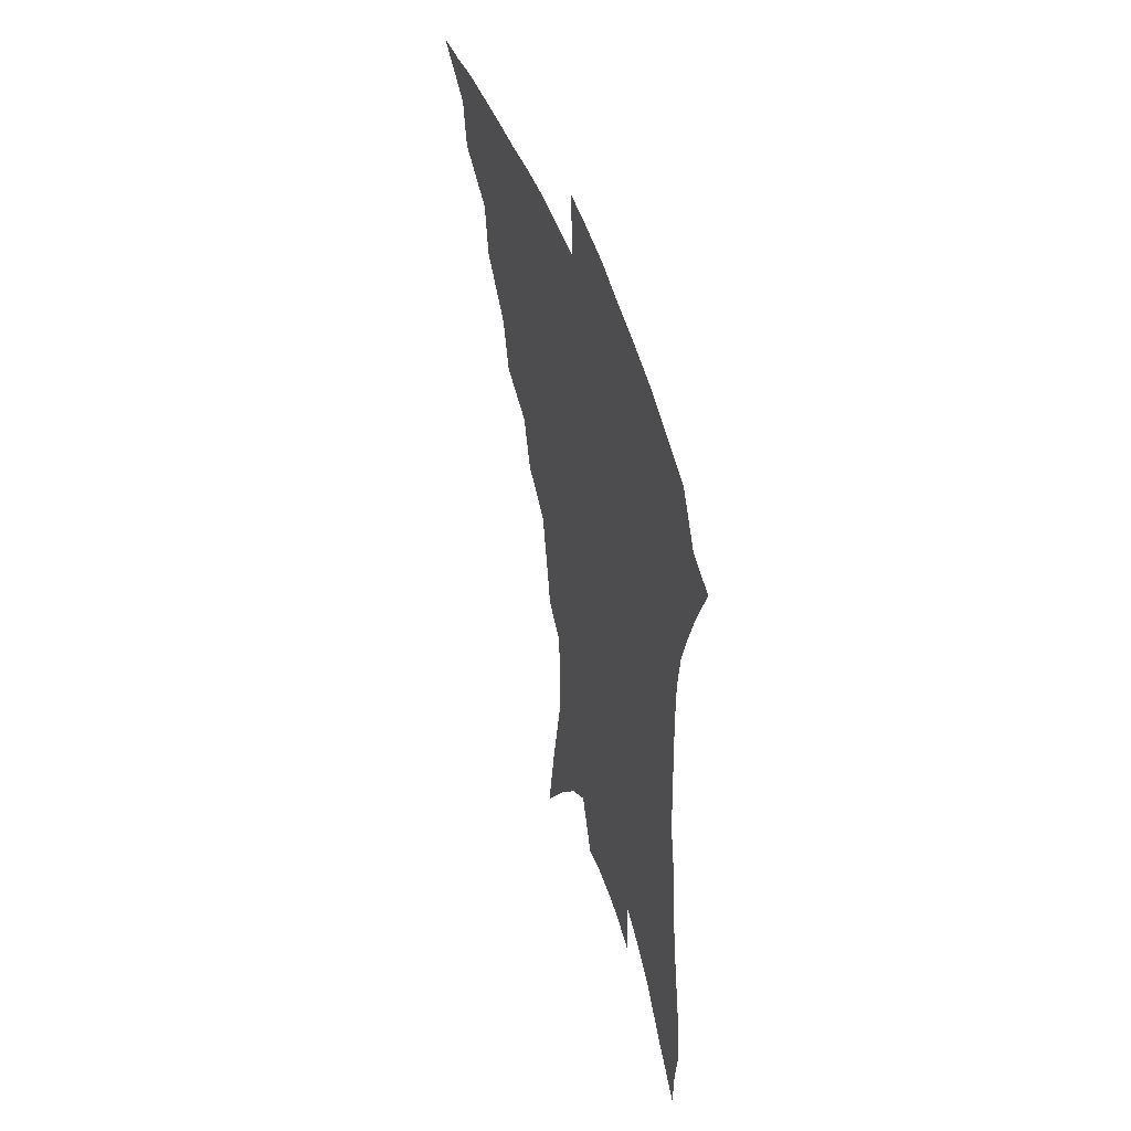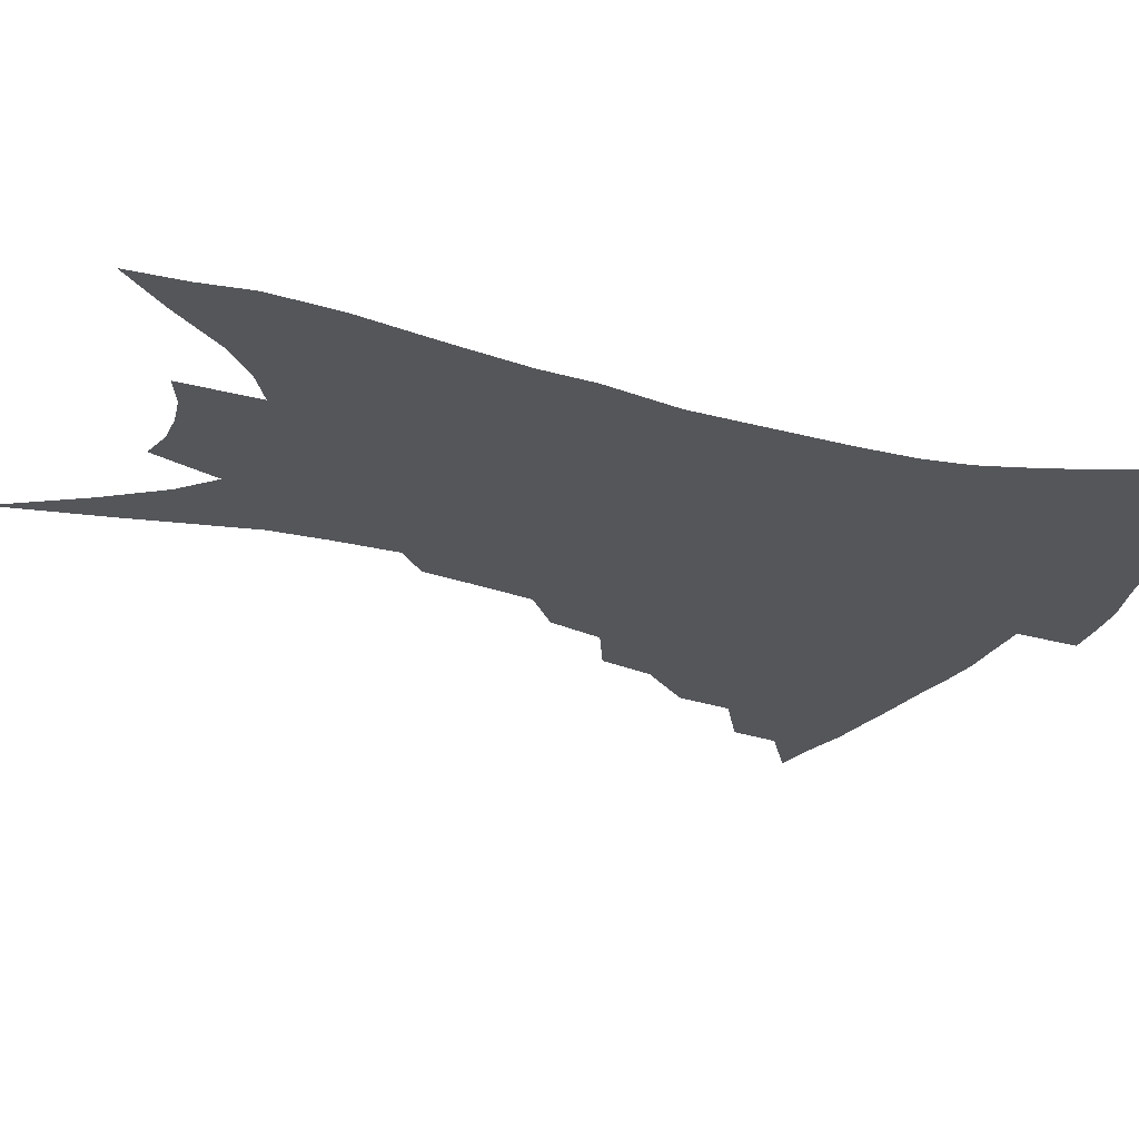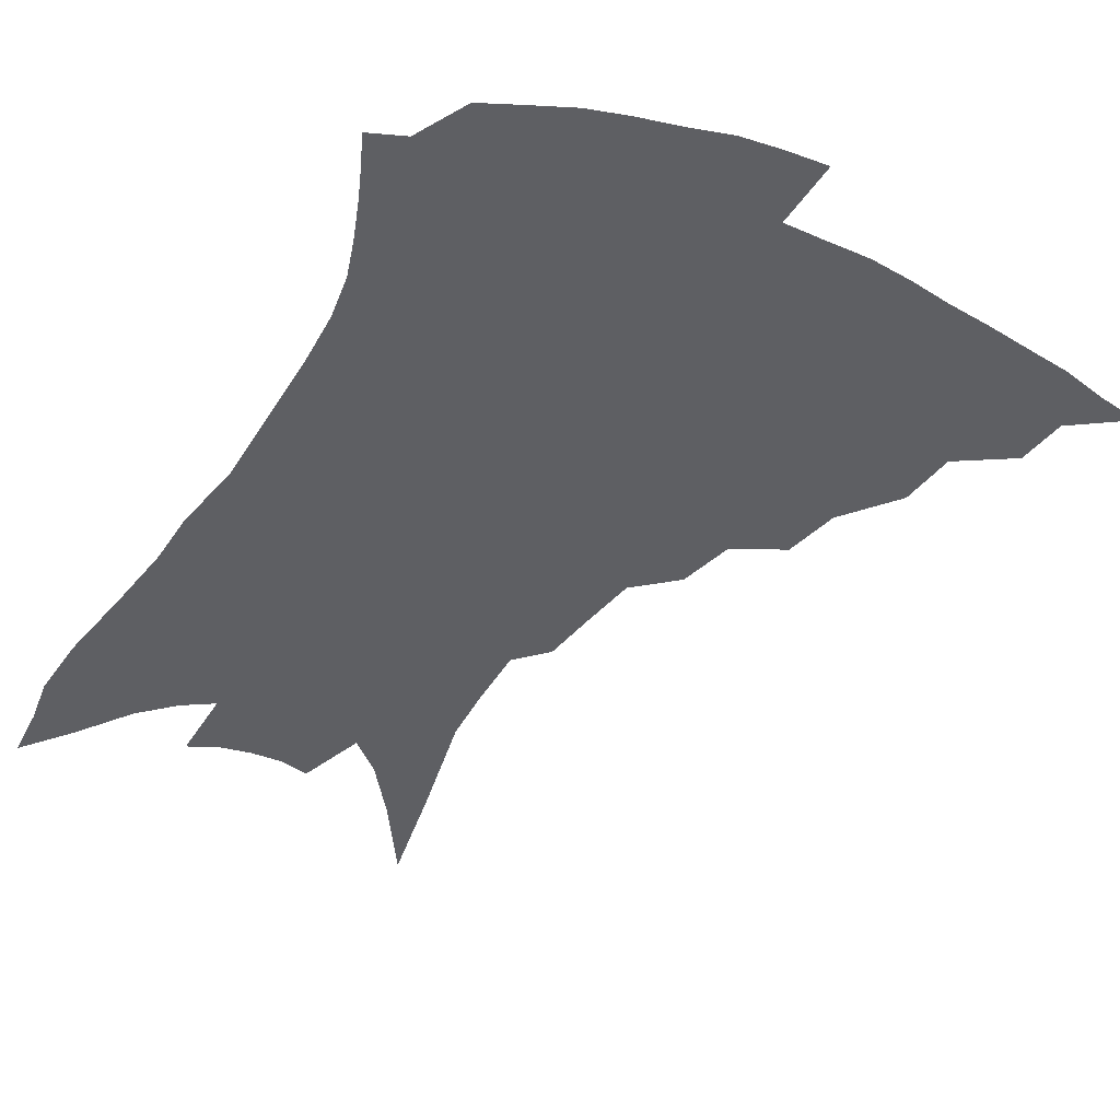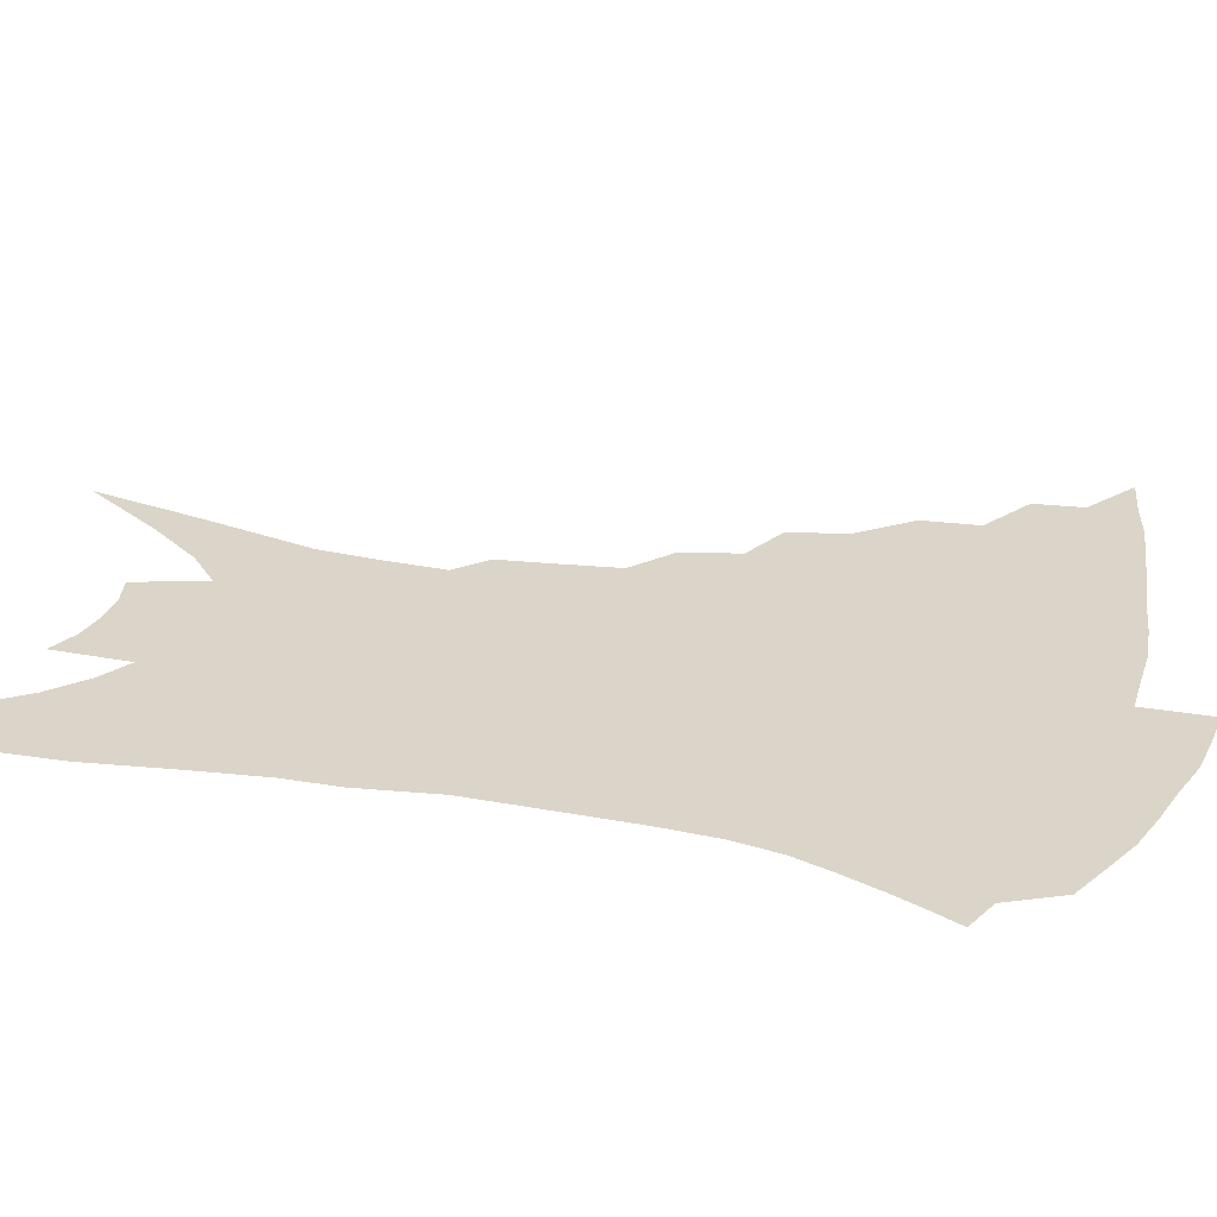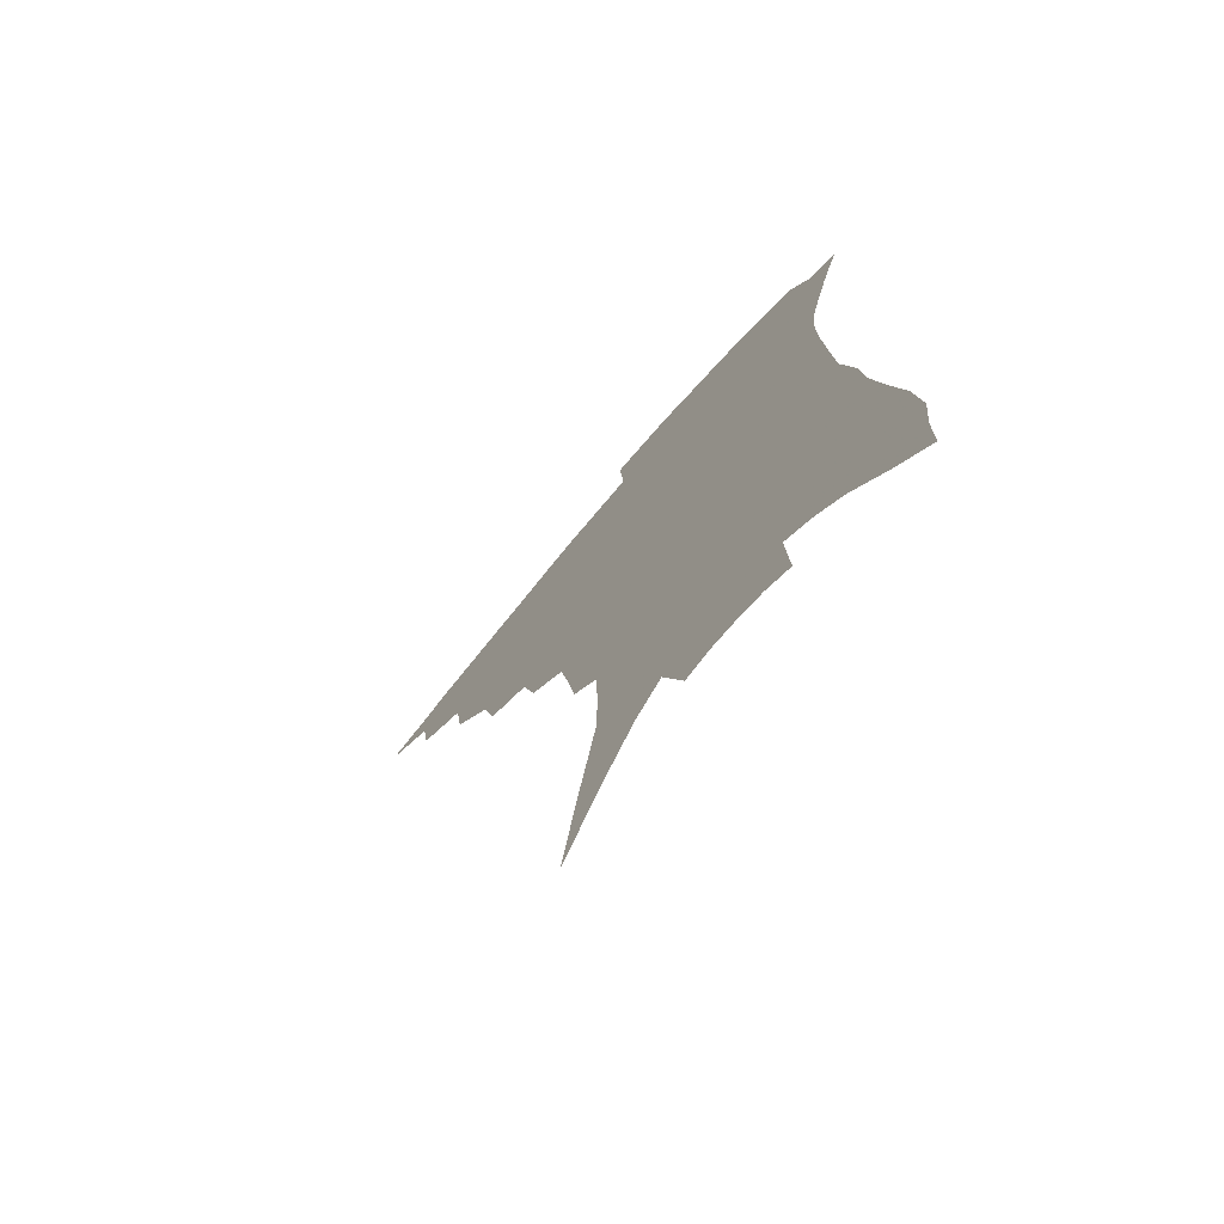
<metadata>
{"format":"obj","ext":"obj","renderer":"f3d","projection":"perspective","resolution":1024,"background":"white","views":[{"elev":51.4,"azim":71.5,"up":"+Y"},{"elev":-25.3,"azim":69.0,"up":"+Z"},{"elev":-41.1,"azim":154.1,"up":"+Z"},{"elev":29.1,"azim":108.5,"up":"+Z"},{"elev":-73.3,"azim":49.7,"up":"+Y"}]}
</metadata>
<code>
v 447.9 372.4 0
v 468.6 344.9 0
v 465.9 361 0
v 462.4 375.7 0
v 489.6 315.9 0
v 486.9 334.5 0
v 483.7 350.3 0
v 480.1 364.5 0
v 476.6 380 0
v 509.1 280.8 0
v 504.4 299 0
v 504 324.8 0
v 501 340.1 0
v 497.5 354 0
v 494.1 368.1 0
v 491.2 382.6 0
v 531 254.9 0
v 525.7 273.3 0
v 521.7 293.8 0
v 520.2 316.1 0
v 517 329.7 0
v 514.2 343.6 0
v 511.5 357.2 0
v 508.7 370.8 0
v 505.5 385.4 0
v 551.9 206.2 0
v 548.9 223.4 0
v 544.9 243.8 0
v 540.4 266.3 0
v 537 286.2 0
v 534.1 303 0
v 532.3 320.6 0
v 529.8 333.6 0
v 527.2 346.5 0
v 524.8 359.8 0
v 522.4 373.4 0
v 519.8 387.6 0
v 549.2 77.69 0
v 554.9 114.1 0
v 562.2 155.6 0
v 562.5 175 0
v 561.9 196.8 0
v 559.8 216.2 0
v 557.1 237 0
v 553.3 253.5 0
v 550.4 276.9 0
v 547.8 292.4 0
v 545.7 308.2 0
v 544.1 323.4 0
v 542.3 336.4 0
v 539.9 348.9 0
v 538 362 0
v 536.1 375.6 0
v 533.8 390.5 0
v 565.2 105.7 0
v 569.9 140.4 0
v 571.6 164.2 0
v 571.5 186.9 0
v 570.6 210.3 0
v 568.3 228.4 0
v 565.3 242.8 0
v 562.8 264.6 0
v 560.3 281.1 0
v 558.7 297.8 0
v 557.4 313.2 0
v 556.1 326.6 0
v 554.9 338.8 0
v 553.6 351.2 0
v 551.2 363.9 0
v 550.1 377 0
v 547.5 392.5 0
v 578.1 125.1 0
v 580.9 154.3 0
v 580.7 174.3 0
v 580.1 197.1 0
v 579 217.9 0
v 576.6 234.7 0
v 574.3 251.6 0
v 572.4 271.7 0
v 570.7 287.3 0
v 569.4 301.9 0
v 568.4 315.2 0
v 567.2 327.4 0
v 567.8 342 0
v 566.4 353 0
v 565.7 365 0
v 563.4 378.4 0
v 561.6 392.9 0
v 588.9 135.9 0
v 590.2 161.7 0
v 589.5 183.8 0
v 587.9 201.4 0
v 587.4 221.7 0
v 585 240.3 0
v 583.3 256.2 0
v 581.8 276.9 0
v 580.5 289.3 0
v 579.8 304.1 0
v 579.8 318.8 0
v 578.9 330.2 0
v 578.8 342.2 0
v 578.2 353.8 0
v 577.7 365.9 0
v 576.8 378.4 0
v 575.1 393.5 0
v 573.4 415.6 0
v 597.4 113.1 0
v 598.9 142.9 0
v 598.9 163.8 0
v 597.7 185.2 0
v 597.2 191.8 0
v 595.3 225 0
v 593.8 239.3 0
v 592.2 262.5 0
v 591.1 277.9 0
v 590.5 293.2 0
v 590.1 306.5 0
v 590.2 320.2 0
v 590.4 332.3 0
v 590.2 342.9 0
v 590.4 354.6 0
v 590 366.4 0
v 589.2 379.6 0
v 588 395.4 0
v 586.6 415.2 0
v 607.5 115.8 0
v 608.2 143.6 0
v 607.7 167.2 0
v 606.7 185.9 0
v 605.8 209.3 0
v 603.6 228.6 0
v 602.5 244.4 0
v 601.2 262.8 0
v 600.4 279.2 0
v 600.1 293.1 0
v 600.1 305.6 0
v 600.4 319.7 0
v 600.8 331.6 0
v 601.7 343.4 0
v 602 354.6 0
v 602.3 366.2 0
v 601.9 379.5 0
v 601.3 394.5 0
v 599.8 414.1 0
v 617.7 115.8 0
v 617.5 143.2 0
v 616.4 168.3 0
v 615.3 189.7 0
v 614 210.1 0
v 612.4 226.8 0
v 610.9 247.7 0
v 610.2 262.3 0
v 609.6 279.1 0
v 609.5 293.3 0
v 609.9 307.2 0
v 610.5 319.9 0
v 611.6 332.3 0
v 612.5 343.3 0
v 613.4 354.1 0
v 614.1 365.7 0
v 614.6 378.1 0
v 614.8 391.6 0
v 613.4 410.7 0
v 627.9 114.3 0
v 627.3 138.3 0
v 625.5 166 0
v 624 188.6 0
v 622.5 209.7 0
v 620.7 230 0
v 620.1 244.5 0
v 619 262.9 0
v 618.6 278.2 0
v 618.7 293.2 0
v 619.4 305.7 0
v 620.3 319.2 0
v 621.6 331.4 0
v 622.9 341.9 0
v 625.1 353.4 0
v 626.6 364.1 0
v 627 376.2 0
v 627.6 389.3 0
v 626.5 408.1 0
v 638.3 109.9 0
v 637.1 135.7 0
v 635.1 161.9 0
v 632.5 189.2 0
v 631.4 207 0
v 630.1 225 0
v 629 242.2 0
v 628.2 259.2 0
v 628 274.2 0
v 628.1 289.6 0
v 628.6 304.1 0
v 629.7 319.4 0
v 631.4 329.7 0
v 633 339.8 0
v 635.8 352.4 0
v 637.6 362.6 0
v 639.1 373.5 0
v 640.6 385 0
v 639.4 404.9 0
v 647.8 129.4 0
v 645.4 155 0
v 642.8 180.7 0
v 640.8 202.1 0
v 638.9 222.2 0
v 638.1 238.7 0
v 637.5 254.9 0
v 637.6 269 0
v 637.1 287.1 0
v 637.5 303 0
v 639 315.7 0
v 640.8 328.1 0
v 643.1 339 0
v 645.6 350.2 0
v 648.1 360.7 0
v 650.2 371.3 0
v 651.9 382.8 0
v 652.4 399.6 0
v 659.4 119 0
v 657.2 143.5 0
v 653.7 171 0
v 652.5 190.3 0
v 649.3 213.8 0
v 648.1 231.8 0
v 647.2 248.9 0
v 646.8 265 0
v 646.3 282.1 0
v 646.6 298.2 0
v 648.1 311 0
v 649.7 326 0
v 652.5 336.3 0
v 655.4 348.1 0
v 658.3 358.3 0
v 661.2 368.7 0
v 663.2 380.7 0
v 665.2 394.2 0
v 673.8 100.6 0
v 671 127 0
v 667 155.2 0
v 664.8 177.4 0
v 661.2 201.5 0
v 659.9 219.9 0
v 659.5 236.2 0
v 657.5 256 0
v 656.1 274.9 0
v 656.6 290 0
v 657.3 305.3 0
v 658.5 321 0
v 661.6 331.6 0
v 664.6 344.9 0
v 668.4 355 0
v 671.9 365.9 0
v 674.5 377.5 0
v 687.6 84.93 0
v 687.9 103.7 0
v 689.6 119.9 0
v 687.4 142.9 0
v 682 171.1 0
v 677.9 195.5 0
v 676.5 213.6 0
v 671.5 239.2 0
v 670.6 256.3 0
v 669.8 273.7 0
v 668.9 292.1 0
v 668.8 310.2 0
v 670.6 325.6 0
v 674 338.2 0
v 678.2 351.7 0
v 682.1 362.9 0
v 686.2 373.3 0
v 721 391 0
f 3 4 1
f 6 7 2
f 2 7 3
f 7 8 3
f 3 8 4
f 8 9 4
f 11 12 5
f 5 12 6
f 12 13 6
f 6 13 7
f 13 14 7
f 7 14 8
f 14 15 8
f 8 15 9
f 15 16 9
f 18 19 10
f 10 19 11
f 19 20 11
f 11 20 12
f 20 21 12
f 12 21 13
f 21 22 13
f 13 22 14
f 22 23 14
f 14 23 15
f 23 24 15
f 15 24 16
f 24 25 16
f 28 29 17
f 17 29 18
f 29 30 18
f 18 30 19
f 30 31 19
f 19 31 20
f 31 32 20
f 20 32 21
f 32 33 21
f 21 33 22
f 33 34 22
f 22 34 23
f 34 35 23
f 23 35 24
f 35 36 24
f 24 36 25
f 36 37 25
f 42 43 26
f 26 43 27
f 43 44 27
f 27 44 28
f 44 45 28
f 28 45 29
f 45 46 29
f 29 46 30
f 46 47 30
f 30 47 31
f 47 48 31
f 31 48 32
f 48 49 32
f 32 49 33
f 49 50 33
f 33 50 34
f 50 51 34
f 34 51 35
f 51 52 35
f 35 52 36
f 52 53 36
f 36 53 37
f 53 54 37
f 38 55 39
f 55 56 39
f 39 56 40
f 56 57 40
f 40 57 41
f 57 58 41
f 41 58 42
f 58 59 42
f 42 59 43
f 59 60 43
f 43 60 44
f 60 61 44
f 44 61 45
f 61 62 45
f 45 62 46
f 62 63 46
f 46 63 47
f 63 64 47
f 47 64 48
f 64 65 48
f 48 65 49
f 65 66 49
f 49 66 50
f 66 67 50
f 50 67 51
f 67 68 51
f 51 68 52
f 68 69 52
f 52 69 53
f 69 70 53
f 53 70 54
f 70 71 54
f 55 72 56
f 72 73 56
f 56 73 57
f 73 74 57
f 57 74 58
f 74 75 58
f 58 75 59
f 75 76 59
f 59 76 60
f 76 77 60
f 60 77 61
f 77 78 61
f 61 78 62
f 78 79 62
f 62 79 63
f 79 80 63
f 63 80 64
f 80 81 64
f 64 81 65
f 81 82 65
f 65 82 66
f 82 83 66
f 66 83 67
f 83 84 67
f 67 84 68
f 84 85 68
f 68 85 69
f 85 86 69
f 69 86 70
f 86 87 70
f 70 87 71
f 87 88 71
f 72 89 73
f 89 90 73
f 73 90 74
f 90 91 74
f 74 91 75
f 91 92 75
f 75 92 76
f 92 93 76
f 76 93 77
f 93 94 77
f 77 94 78
f 94 95 78
f 78 95 79
f 95 96 79
f 79 96 80
f 96 97 80
f 80 97 81
f 97 98 81
f 81 98 82
f 98 99 82
f 82 99 83
f 99 100 83
f 83 100 84
f 100 101 84
f 84 101 85
f 101 102 85
f 85 102 86
f 102 103 86
f 86 103 87
f 103 104 87
f 87 104 88
f 104 105 88
f 107 108 89
f 89 108 90
f 108 109 90
f 90 109 91
f 109 110 91
f 91 110 92
f 110 111 92
f 92 111 93
f 111 112 93
f 93 112 94
f 112 113 94
f 94 113 95
f 113 114 95
f 95 114 96
f 114 115 96
f 96 115 97
f 115 116 97
f 97 116 98
f 116 117 98
f 98 117 99
f 117 118 99
f 99 118 100
f 118 119 100
f 100 119 101
f 119 120 101
f 101 120 102
f 120 121 102
f 102 121 103
f 121 122 103
f 103 122 104
f 122 123 104
f 104 123 105
f 123 124 105
f 105 124 106
f 124 125 106
f 107 126 108
f 126 127 108
f 108 127 109
f 127 128 109
f 109 128 110
f 128 129 110
f 110 129 111
f 129 130 111
f 111 130 112
f 130 131 112
f 112 131 113
f 131 132 113
f 113 132 114
f 132 133 114
f 114 133 115
f 133 134 115
f 115 134 116
f 134 135 116
f 116 135 117
f 135 136 117
f 117 136 118
f 136 137 118
f 118 137 119
f 137 138 119
f 119 138 120
f 138 139 120
f 120 139 121
f 139 140 121
f 121 140 122
f 140 141 122
f 122 141 123
f 141 142 123
f 123 142 124
f 142 143 124
f 124 143 125
f 143 144 125
f 126 145 127
f 145 146 127
f 127 146 128
f 146 147 128
f 128 147 129
f 147 148 129
f 129 148 130
f 148 149 130
f 130 149 131
f 149 150 131
f 131 150 132
f 150 151 132
f 132 151 133
f 151 152 133
f 133 152 134
f 152 153 134
f 134 153 135
f 153 154 135
f 135 154 136
f 154 155 136
f 136 155 137
f 155 156 137
f 137 156 138
f 156 157 138
f 138 157 139
f 157 158 139
f 139 158 140
f 158 159 140
f 140 159 141
f 159 160 141
f 141 160 142
f 160 161 142
f 142 161 143
f 161 162 143
f 143 162 144
f 162 163 144
f 145 164 146
f 164 165 146
f 146 165 147
f 165 166 147
f 147 166 148
f 166 167 148
f 148 167 149
f 167 168 149
f 149 168 150
f 168 169 150
f 150 169 151
f 169 170 151
f 151 170 152
f 170 171 152
f 152 171 153
f 171 172 153
f 153 172 154
f 172 173 154
f 154 173 155
f 173 174 155
f 155 174 156
f 174 175 156
f 156 175 157
f 175 176 157
f 157 176 158
f 176 177 158
f 158 177 159
f 177 178 159
f 159 178 160
f 178 179 160
f 160 179 161
f 179 180 161
f 161 180 162
f 180 181 162
f 162 181 163
f 181 182 163
f 164 183 165
f 183 184 165
f 165 184 166
f 184 185 166
f 166 185 167
f 185 186 167
f 167 186 168
f 186 187 168
f 168 187 169
f 187 188 169
f 169 188 170
f 188 189 170
f 170 189 171
f 189 190 171
f 171 190 172
f 190 191 172
f 172 191 173
f 191 192 173
f 173 192 174
f 192 193 174
f 174 193 175
f 193 194 175
f 175 194 176
f 194 195 176
f 176 195 177
f 195 196 177
f 177 196 178
f 196 197 178
f 178 197 179
f 197 198 179
f 179 198 180
f 198 199 180
f 180 199 181
f 199 200 181
f 181 200 182
f 200 201 182
f 184 202 185
f 202 203 185
f 185 203 186
f 203 204 186
f 186 204 187
f 204 205 187
f 187 205 188
f 205 206 188
f 188 206 189
f 206 207 189
f 189 207 190
f 207 208 190
f 190 208 191
f 208 209 191
f 191 209 192
f 209 210 192
f 192 210 193
f 210 211 193
f 193 211 194
f 211 212 194
f 194 212 195
f 212 213 195
f 195 213 196
f 213 214 196
f 196 214 197
f 214 215 197
f 197 215 198
f 215 216 198
f 198 216 199
f 216 217 199
f 199 217 200
f 217 218 200
f 200 218 201
f 218 219 201
f 202 220 203
f 220 221 203
f 203 221 204
f 221 222 204
f 204 222 205
f 222 223 205
f 205 223 206
f 223 224 206
f 206 224 207
f 224 225 207
f 207 225 208
f 225 226 208
f 208 226 209
f 226 227 209
f 209 227 210
f 227 228 210
f 210 228 211
f 228 229 211
f 211 229 212
f 229 230 212
f 212 230 213
f 230 231 213
f 213 231 214
f 231 232 214
f 214 232 215
f 232 233 215
f 215 233 216
f 233 234 216
f 216 234 217
f 234 235 217
f 217 235 218
f 235 236 218
f 218 236 219
f 236 237 219
f 220 238 221
f 238 239 221
f 221 239 222
f 239 240 222
f 222 240 223
f 240 241 223
f 223 241 224
f 241 242 224
f 224 242 225
f 242 243 225
f 225 243 226
f 243 244 226
f 226 244 227
f 244 245 227
f 227 245 228
f 245 246 228
f 228 246 229
f 246 247 229
f 229 247 230
f 247 248 230
f 230 248 231
f 248 249 231
f 231 249 232
f 249 250 232
f 232 250 233
f 250 251 233
f 233 251 234
f 251 252 234
f 234 252 235
f 252 253 235
f 235 253 236
f 253 254 236
f 236 254 237
f 238 255 239
f 255 256 239
f 239 256 240
f 256 257 240
f 240 257 241
f 257 258 241
f 241 258 242
f 258 259 242
f 242 259 243
f 259 260 243
f 243 260 244
f 260 261 244
f 244 261 245
f 261 262 245
f 245 262 246
f 262 263 246
f 246 263 247
f 263 264 247
f 247 264 248
f 264 265 248
f 248 265 249
f 265 266 249
f 249 266 250
f 266 267 250
f 250 267 251
f 267 268 251
f 251 268 252
f 268 269 252
f 252 269 253
f 269 270 253
f 253 270 254
f 270 271 254

</code>
